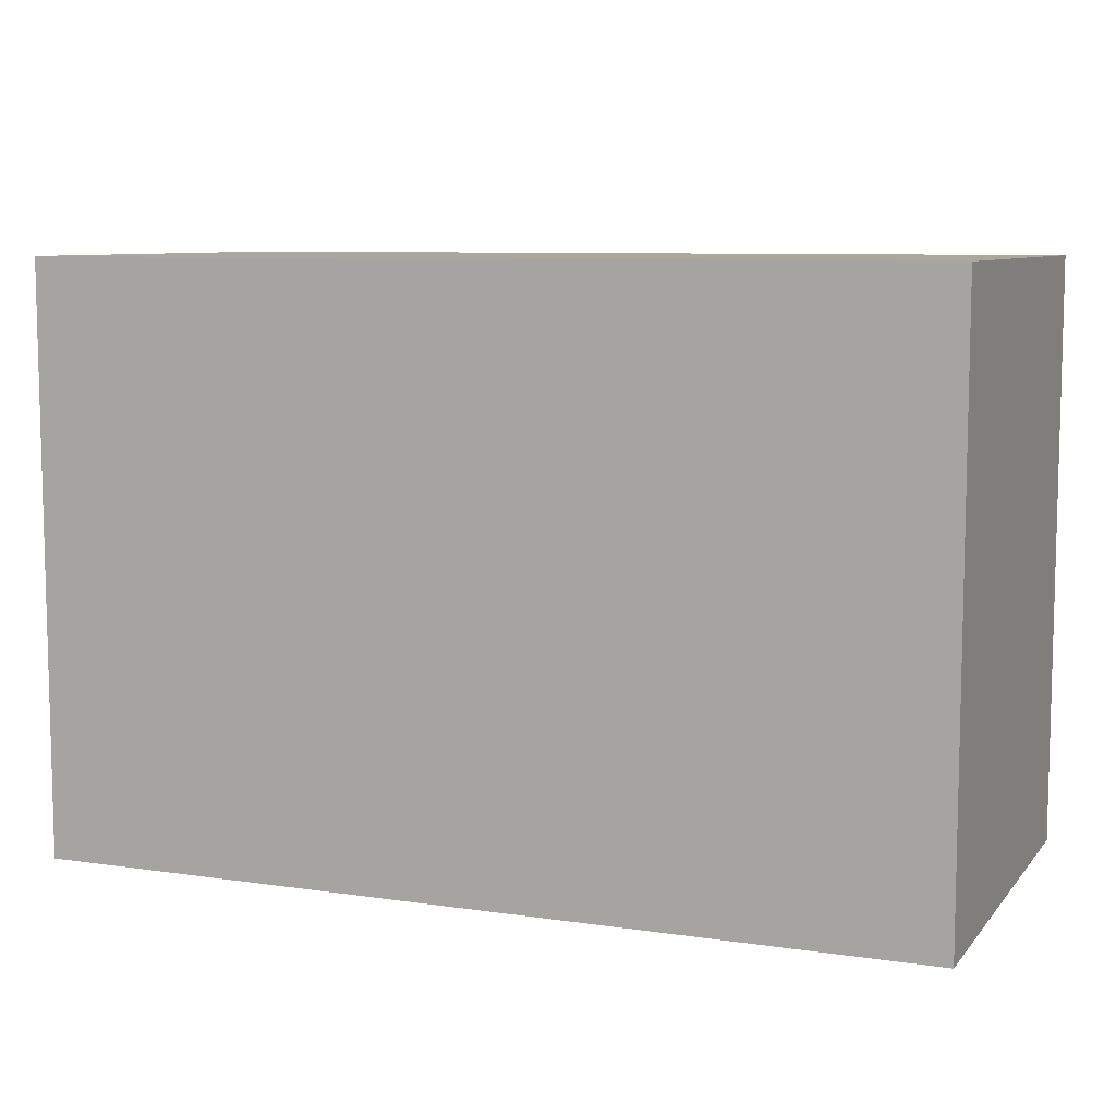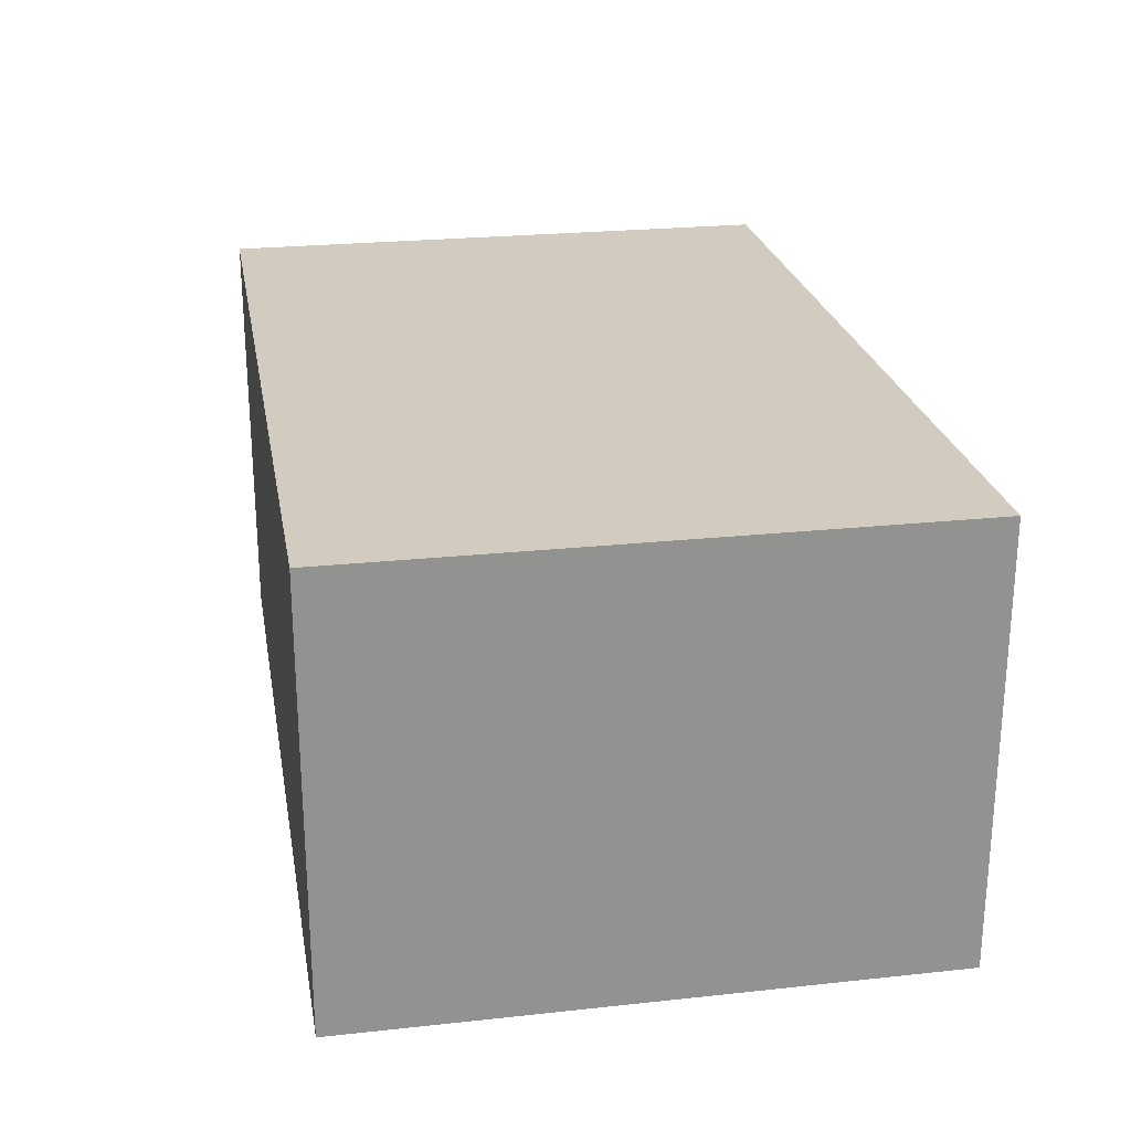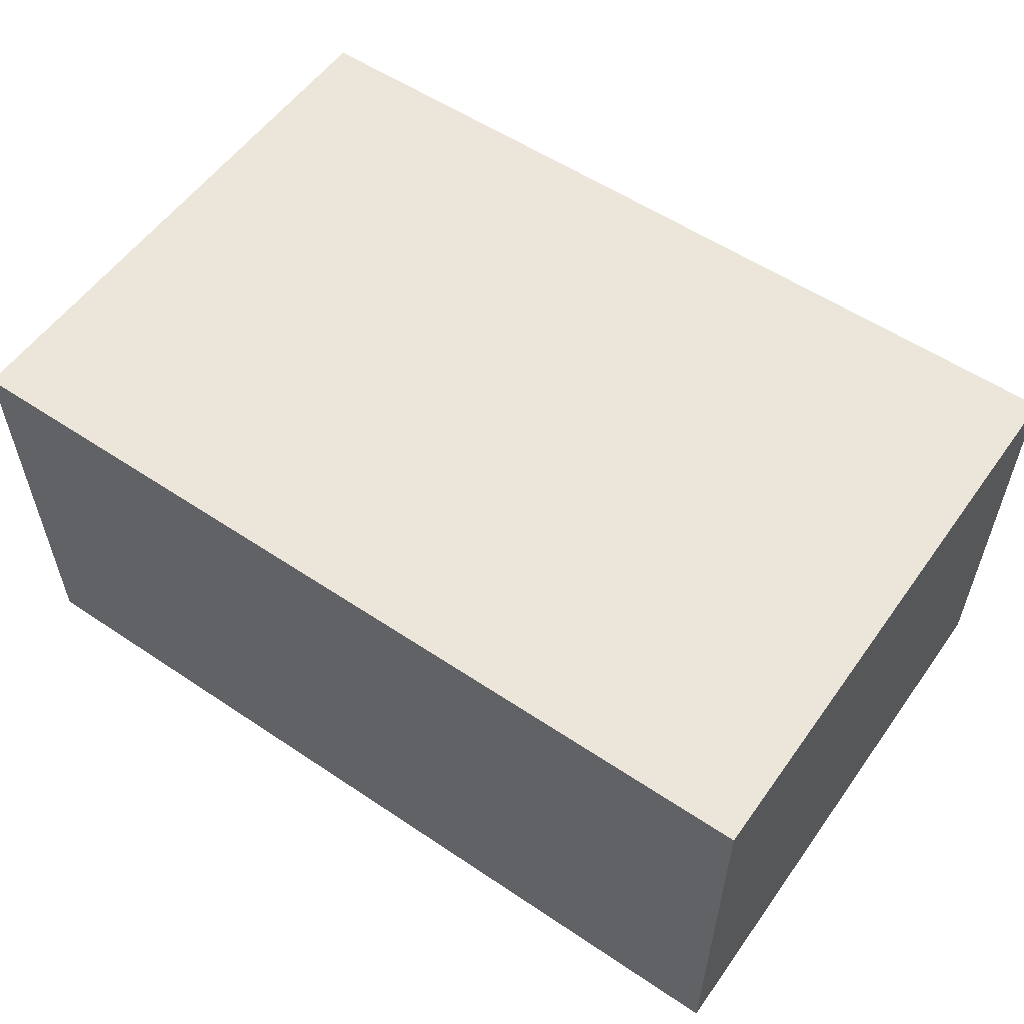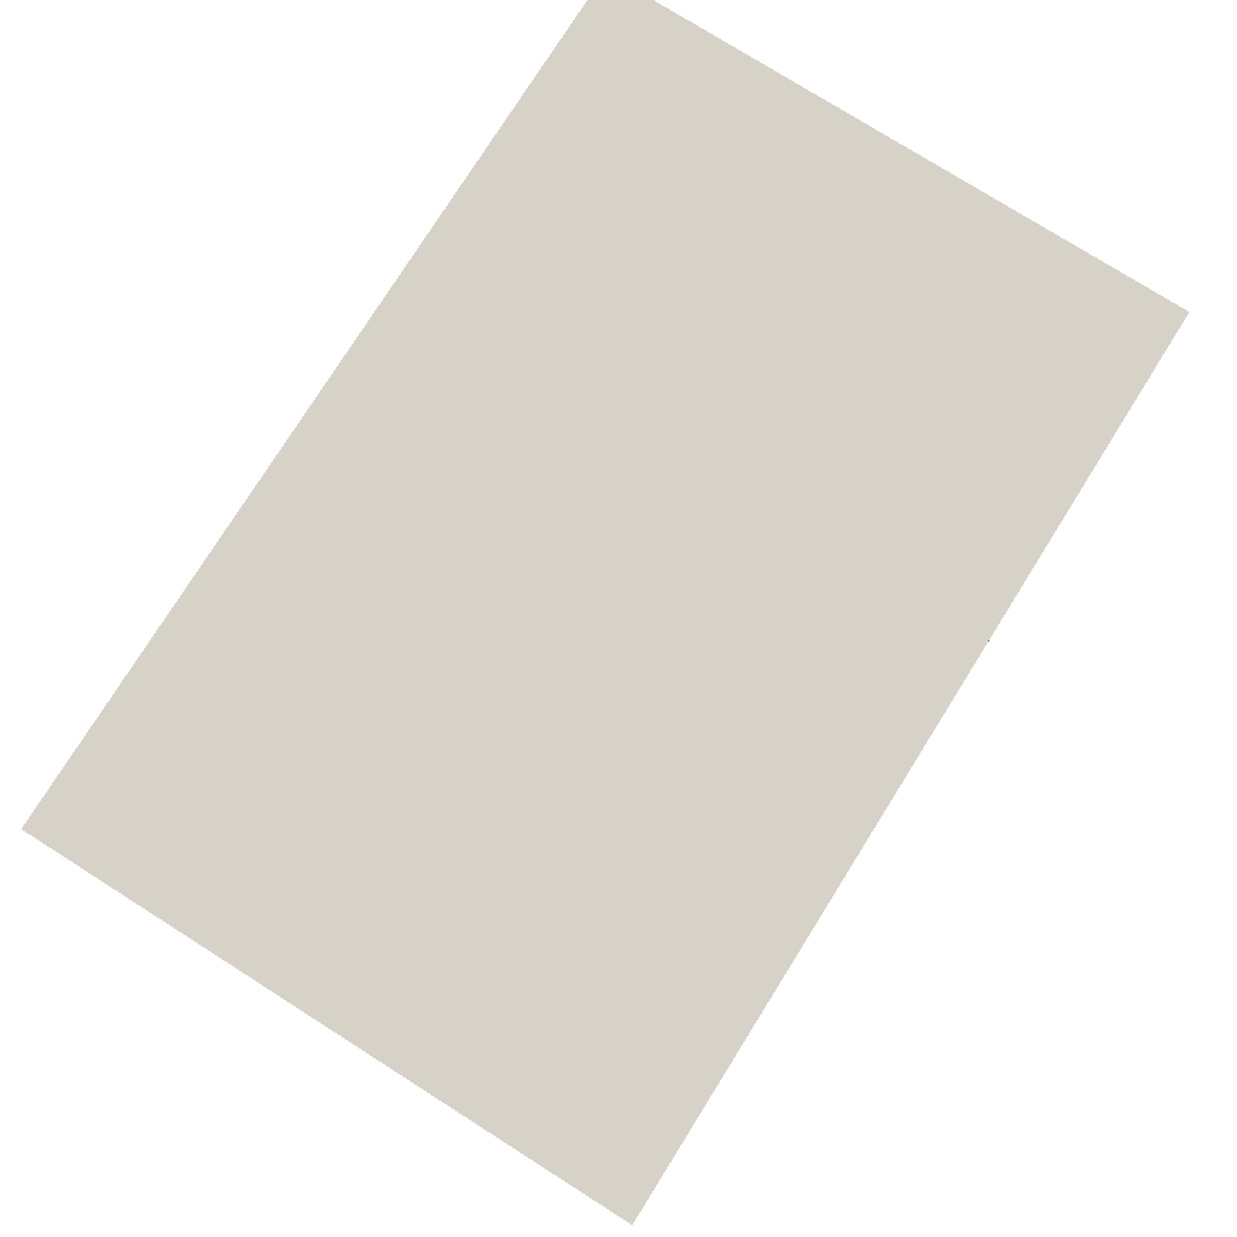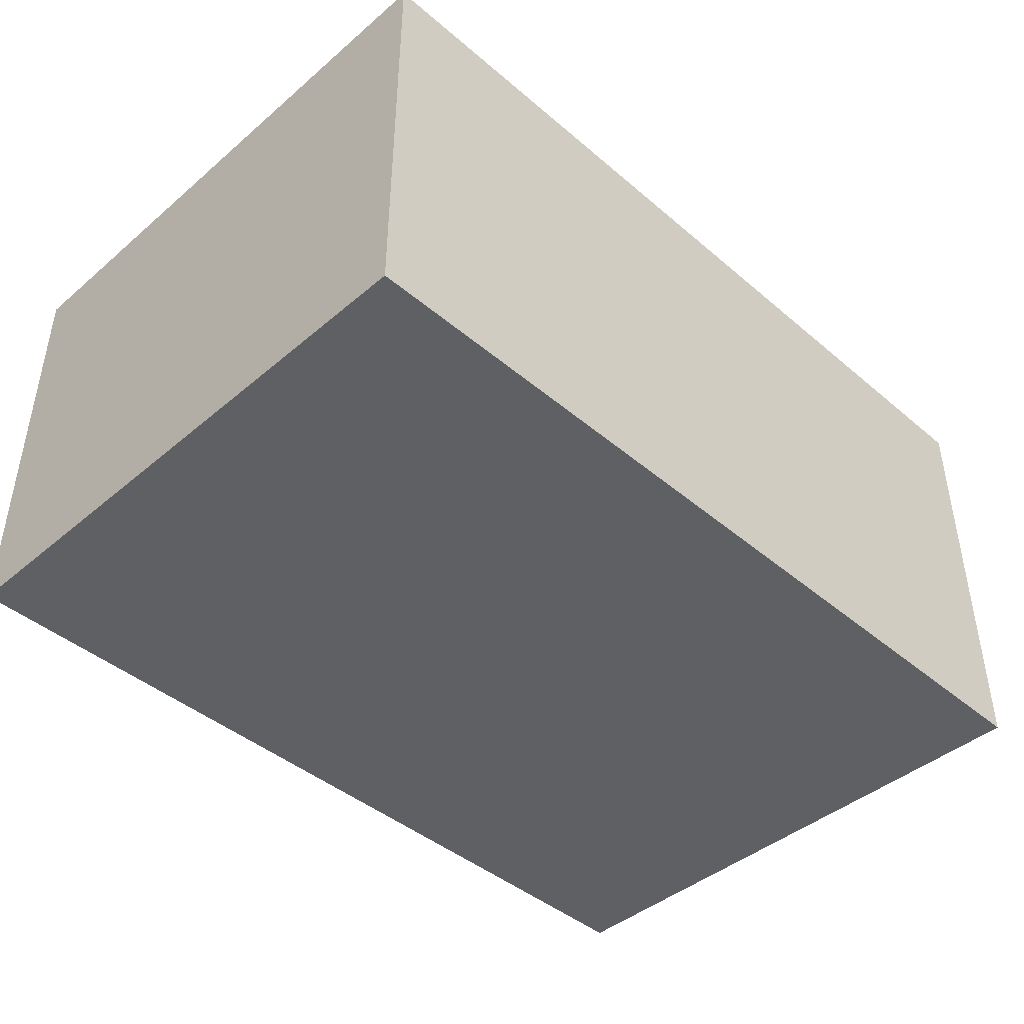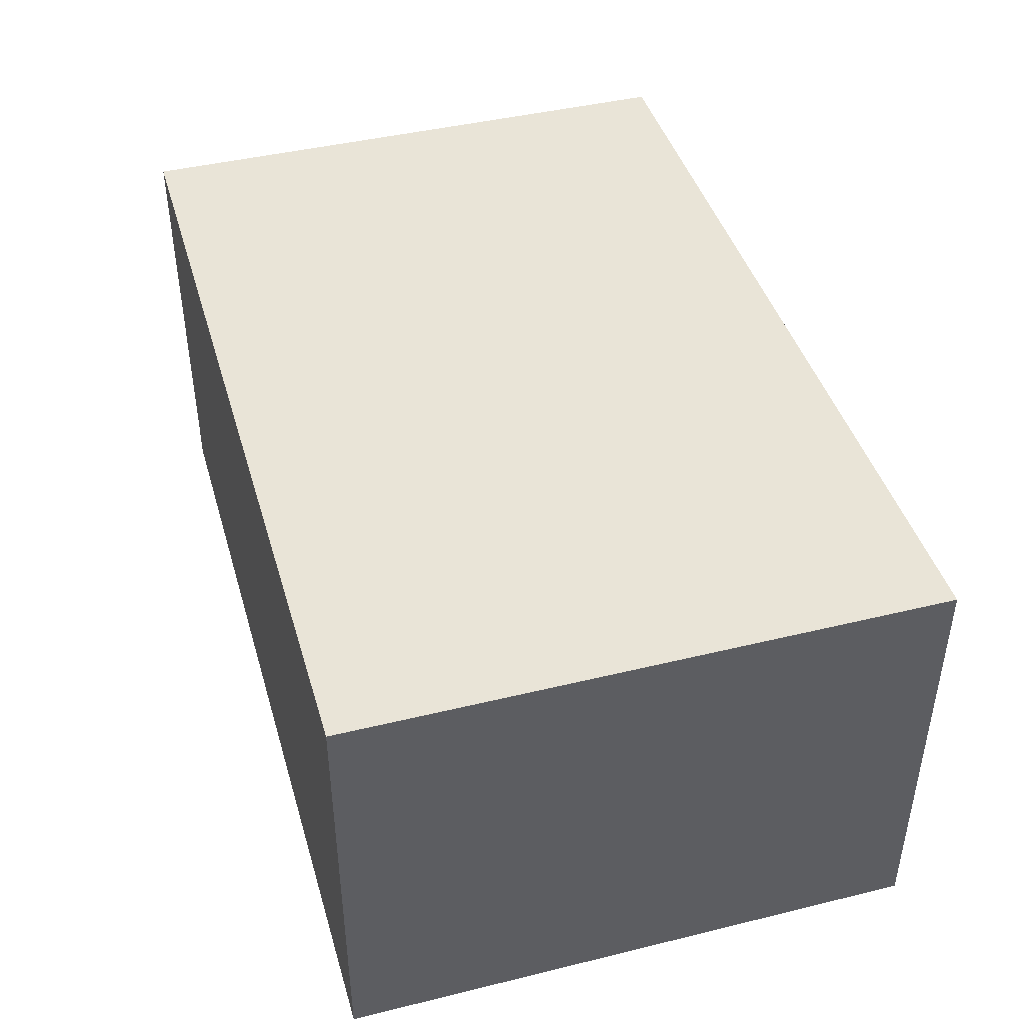
<metadata>
{"format":"obj","ext":"obj","renderer":"f3d","projection":"perspective","resolution":1024,"background":"white","views":[{"elev":8.3,"azim":22.1,"up":"+Y"},{"elev":24.1,"azim":-100.1,"up":"+Z"},{"elev":56.0,"azim":-144.9,"up":"+Z"},{"elev":78.1,"azim":122.2,"up":"+Z"},{"elev":-43.3,"azim":135.0,"up":"+Z"},{"elev":43.3,"azim":73.9,"up":"+Z"}]}
</metadata>
<code>
v -0.03977 -0.02618 -0.01938
v -0.03977 -0.02618 0.01938
v -0.03977 0.02618 -0.01938
v -0.03977 0.02618 0.01938
v 0.03977 -0.02618 -0.01938
v 0.03977 -0.02618 0.01938
v 0.03977 0.02618 -0.01938
v 0.03977 0.02618 0.01938
f 2 4 1
f 5 2 1
f 1 4 3
f 3 5 1
f 2 8 4
f 6 2 5
f 6 8 2
f 4 8 3
f 7 5 3
f 3 8 7
f 7 6 5
f 8 6 7

</code>
